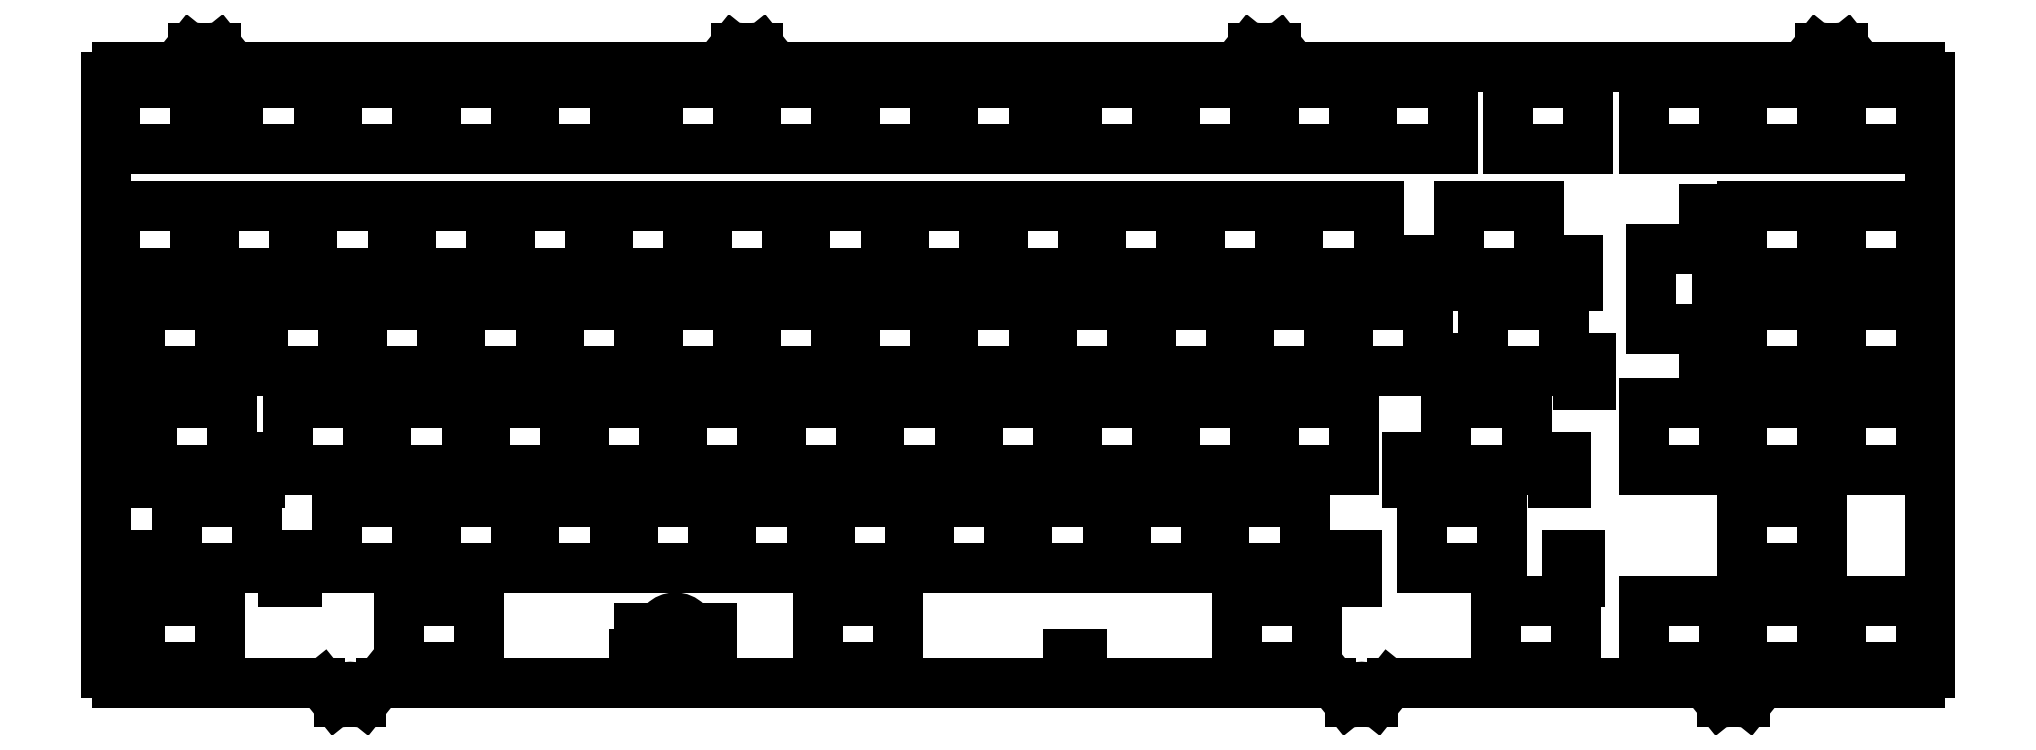
<metadata>
{"format":"dxf","ext":"dxf","renderer":"ezdxf+matplotlib","layout":"modelspace","background":"white","min_lineweight":24,"dpi":150}
</metadata>
<code>
0
SECTION
2
ENTITIES
0
INSERT
8
Default
2
SE
10
0
20
0
30
0
41
1
42
1
43
0
50
0
70
    1
71
    1
44
0
45
0
0
ENDSEC
0
EOF

</code>
